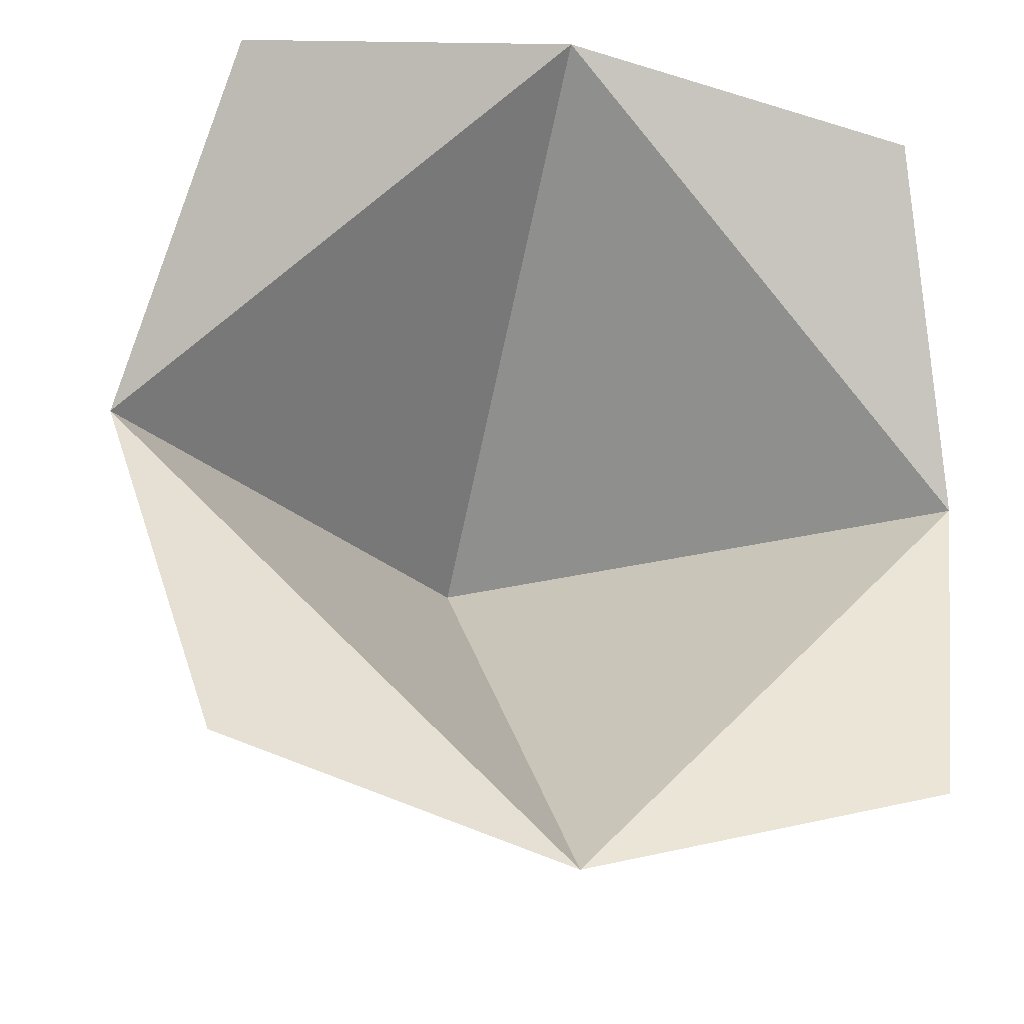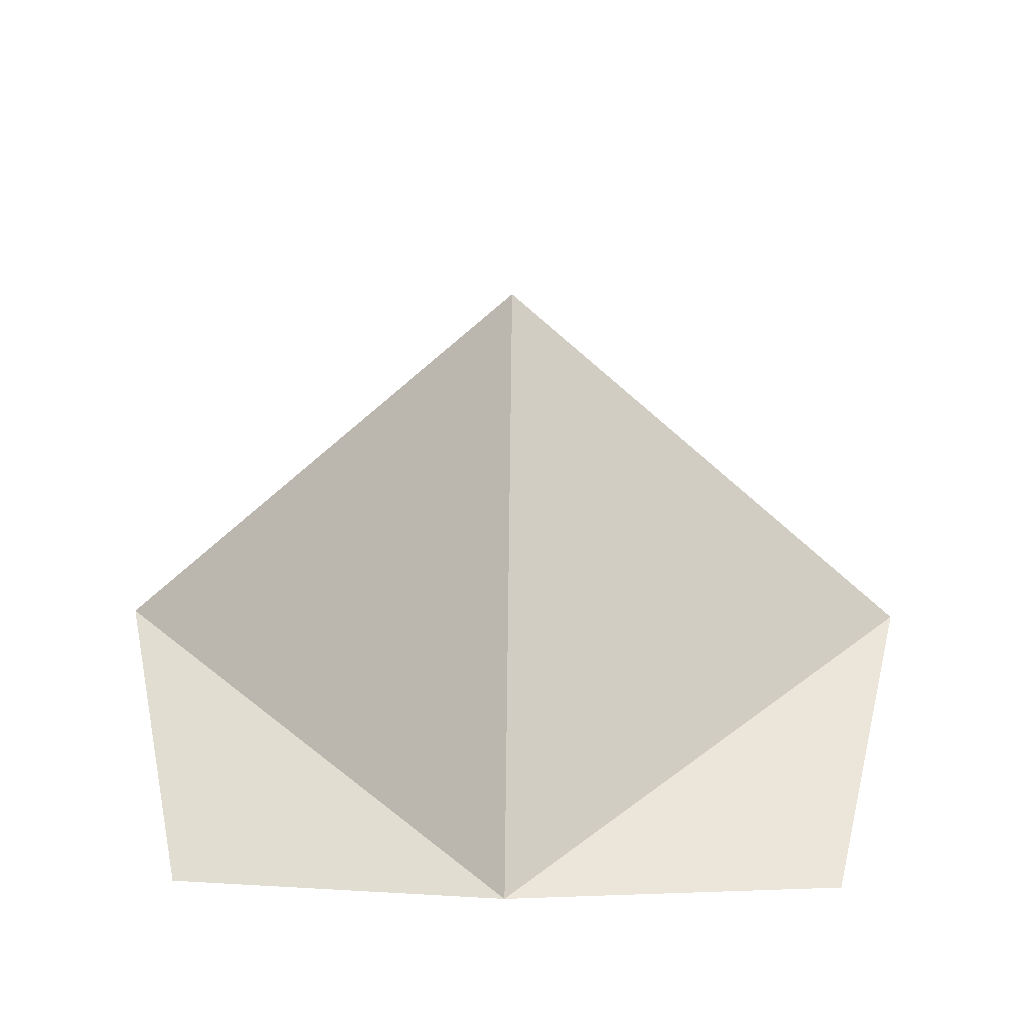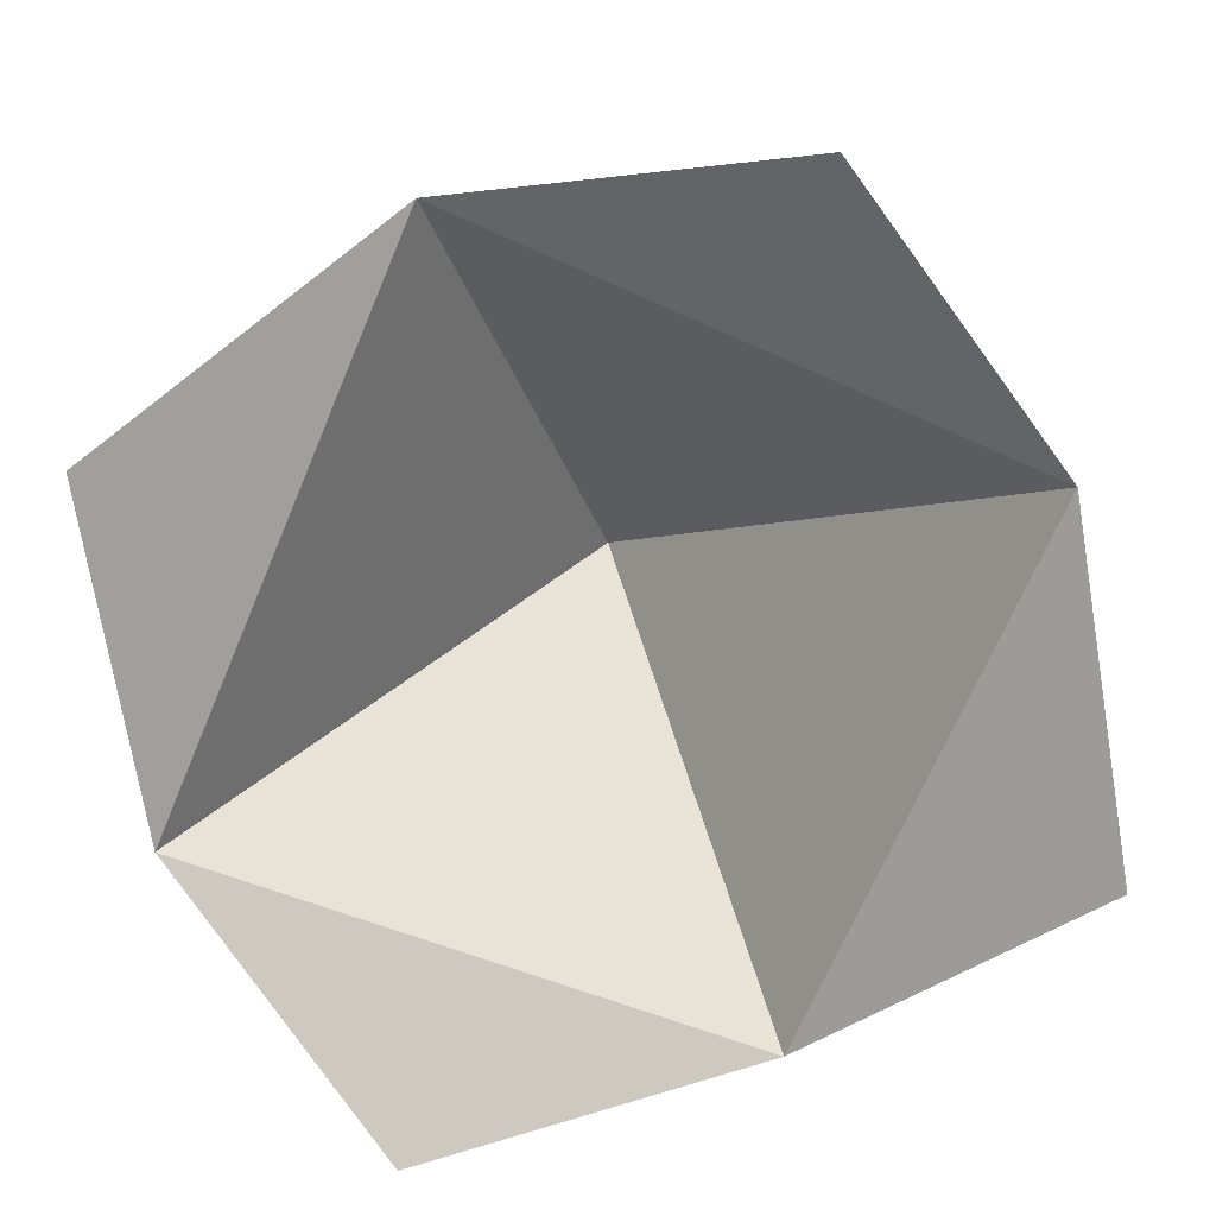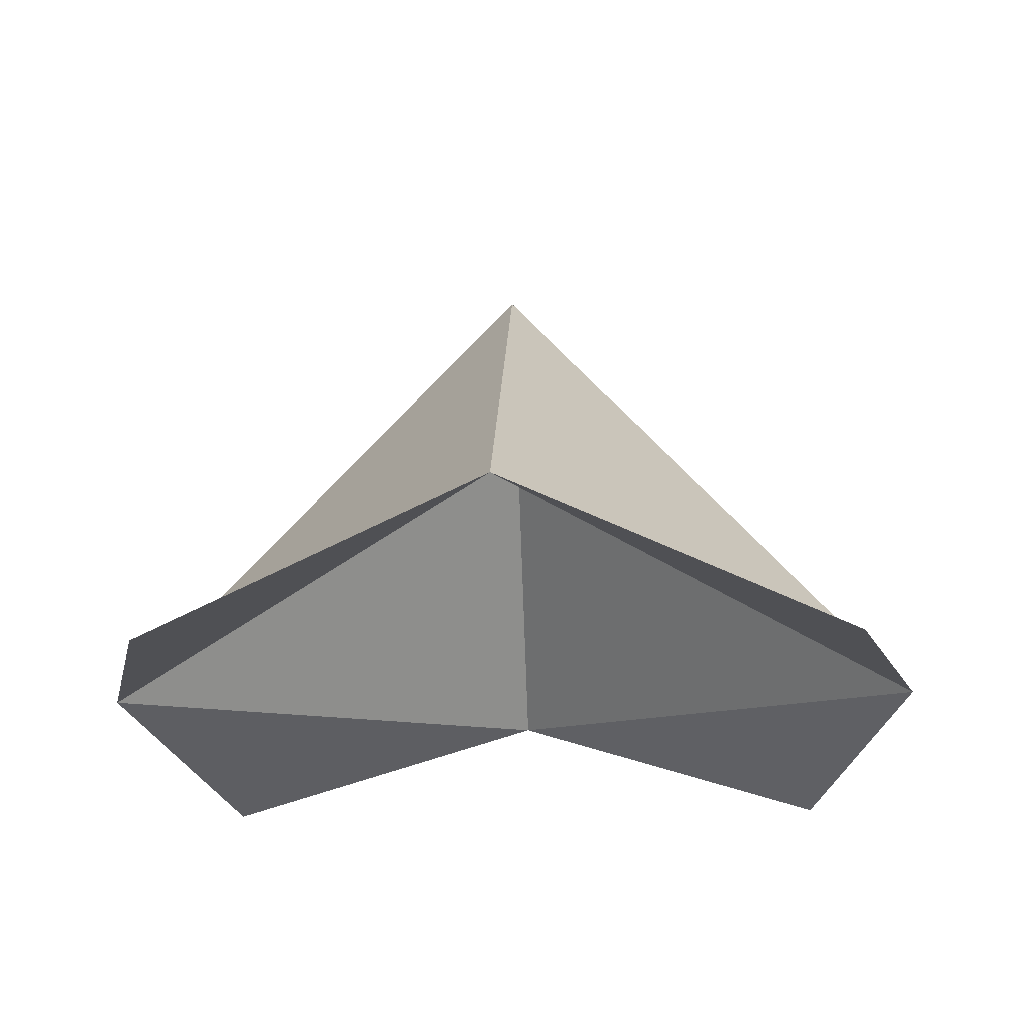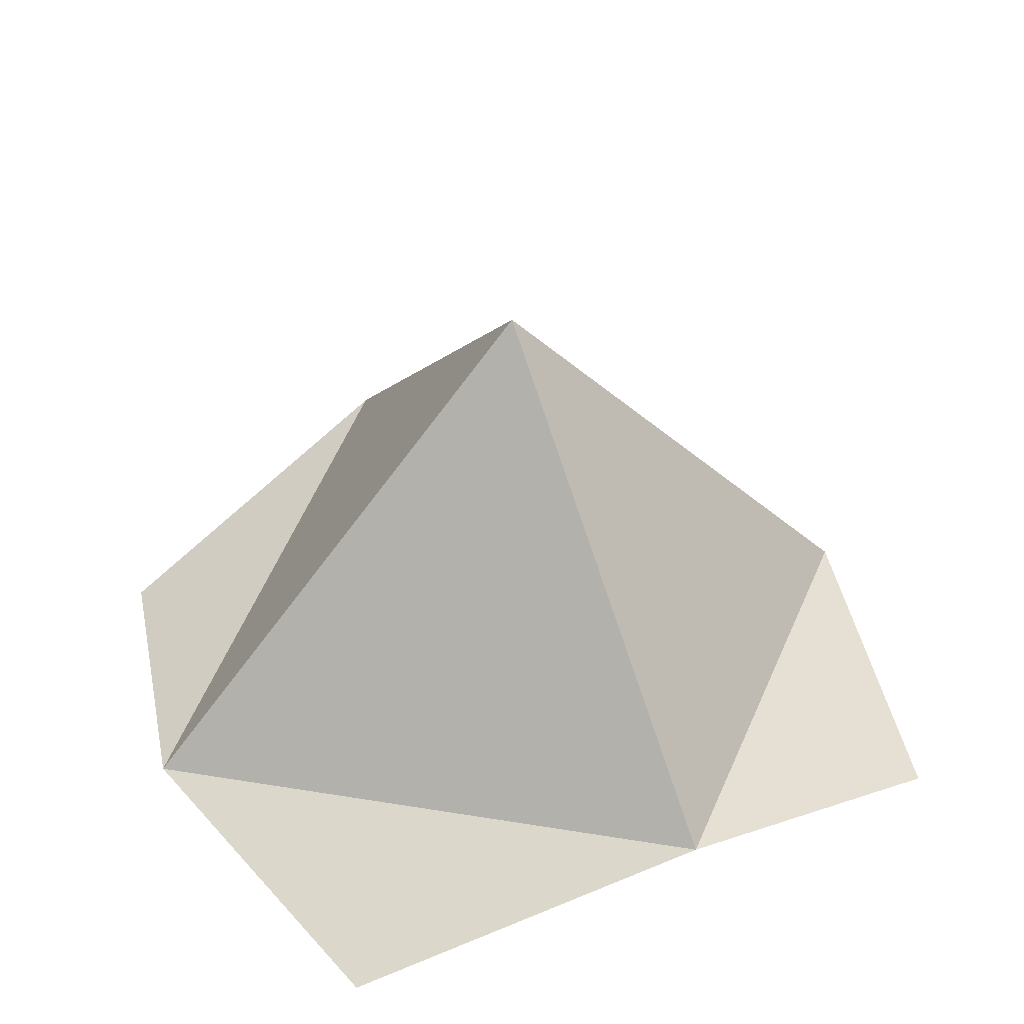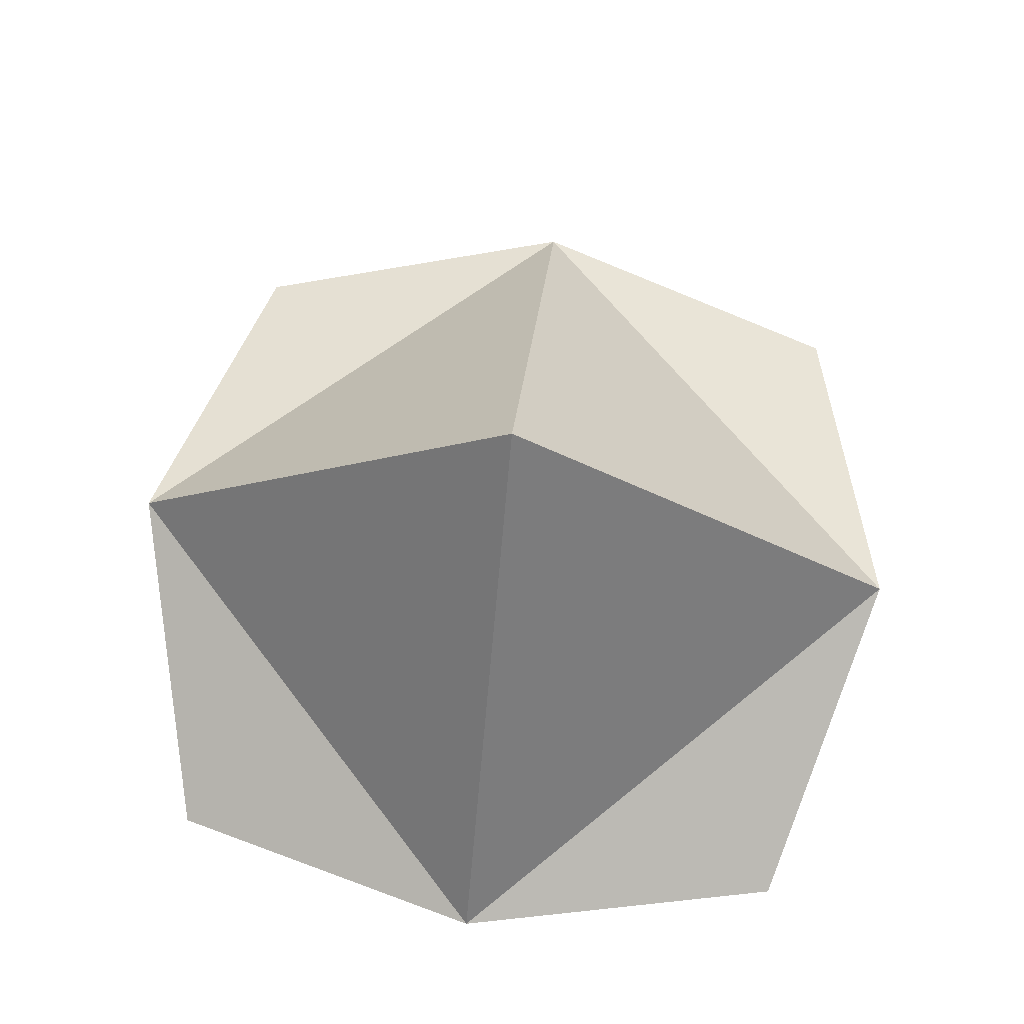
<metadata>
{"format":"obj","ext":"obj","renderer":"f3d","projection":"perspective","resolution":1024,"background":"white","views":[{"elev":-22.8,"azim":163.7,"up":"+Y"},{"elev":26.0,"azim":-179.0,"up":"+Z"},{"elev":-74.9,"azim":-67.6,"up":"+Z"},{"elev":-21.4,"azim":92.7,"up":"+Z"},{"elev":39.0,"azim":-115.8,"up":"+Z"},{"elev":72.2,"azim":7.0,"up":"+Z"}]}
</metadata>
<code>
v  1 0 0.1
v  0 1 -0.1
v  -1 0 0.1
v  0 -1 -0.1
v  0 0 1
v  0.8 0.8 -0.2
v  -0.8 0.8 -0.2
v  0.8 -0.8 -0.2
v  -0.8 -0.8 -0.2
f 1 2 5
f 2 3 5
f 3 4 5
f 4 1 5
f 2 1 6
f 3 2 7
f 4 3 9
f 1 4 8

</code>
